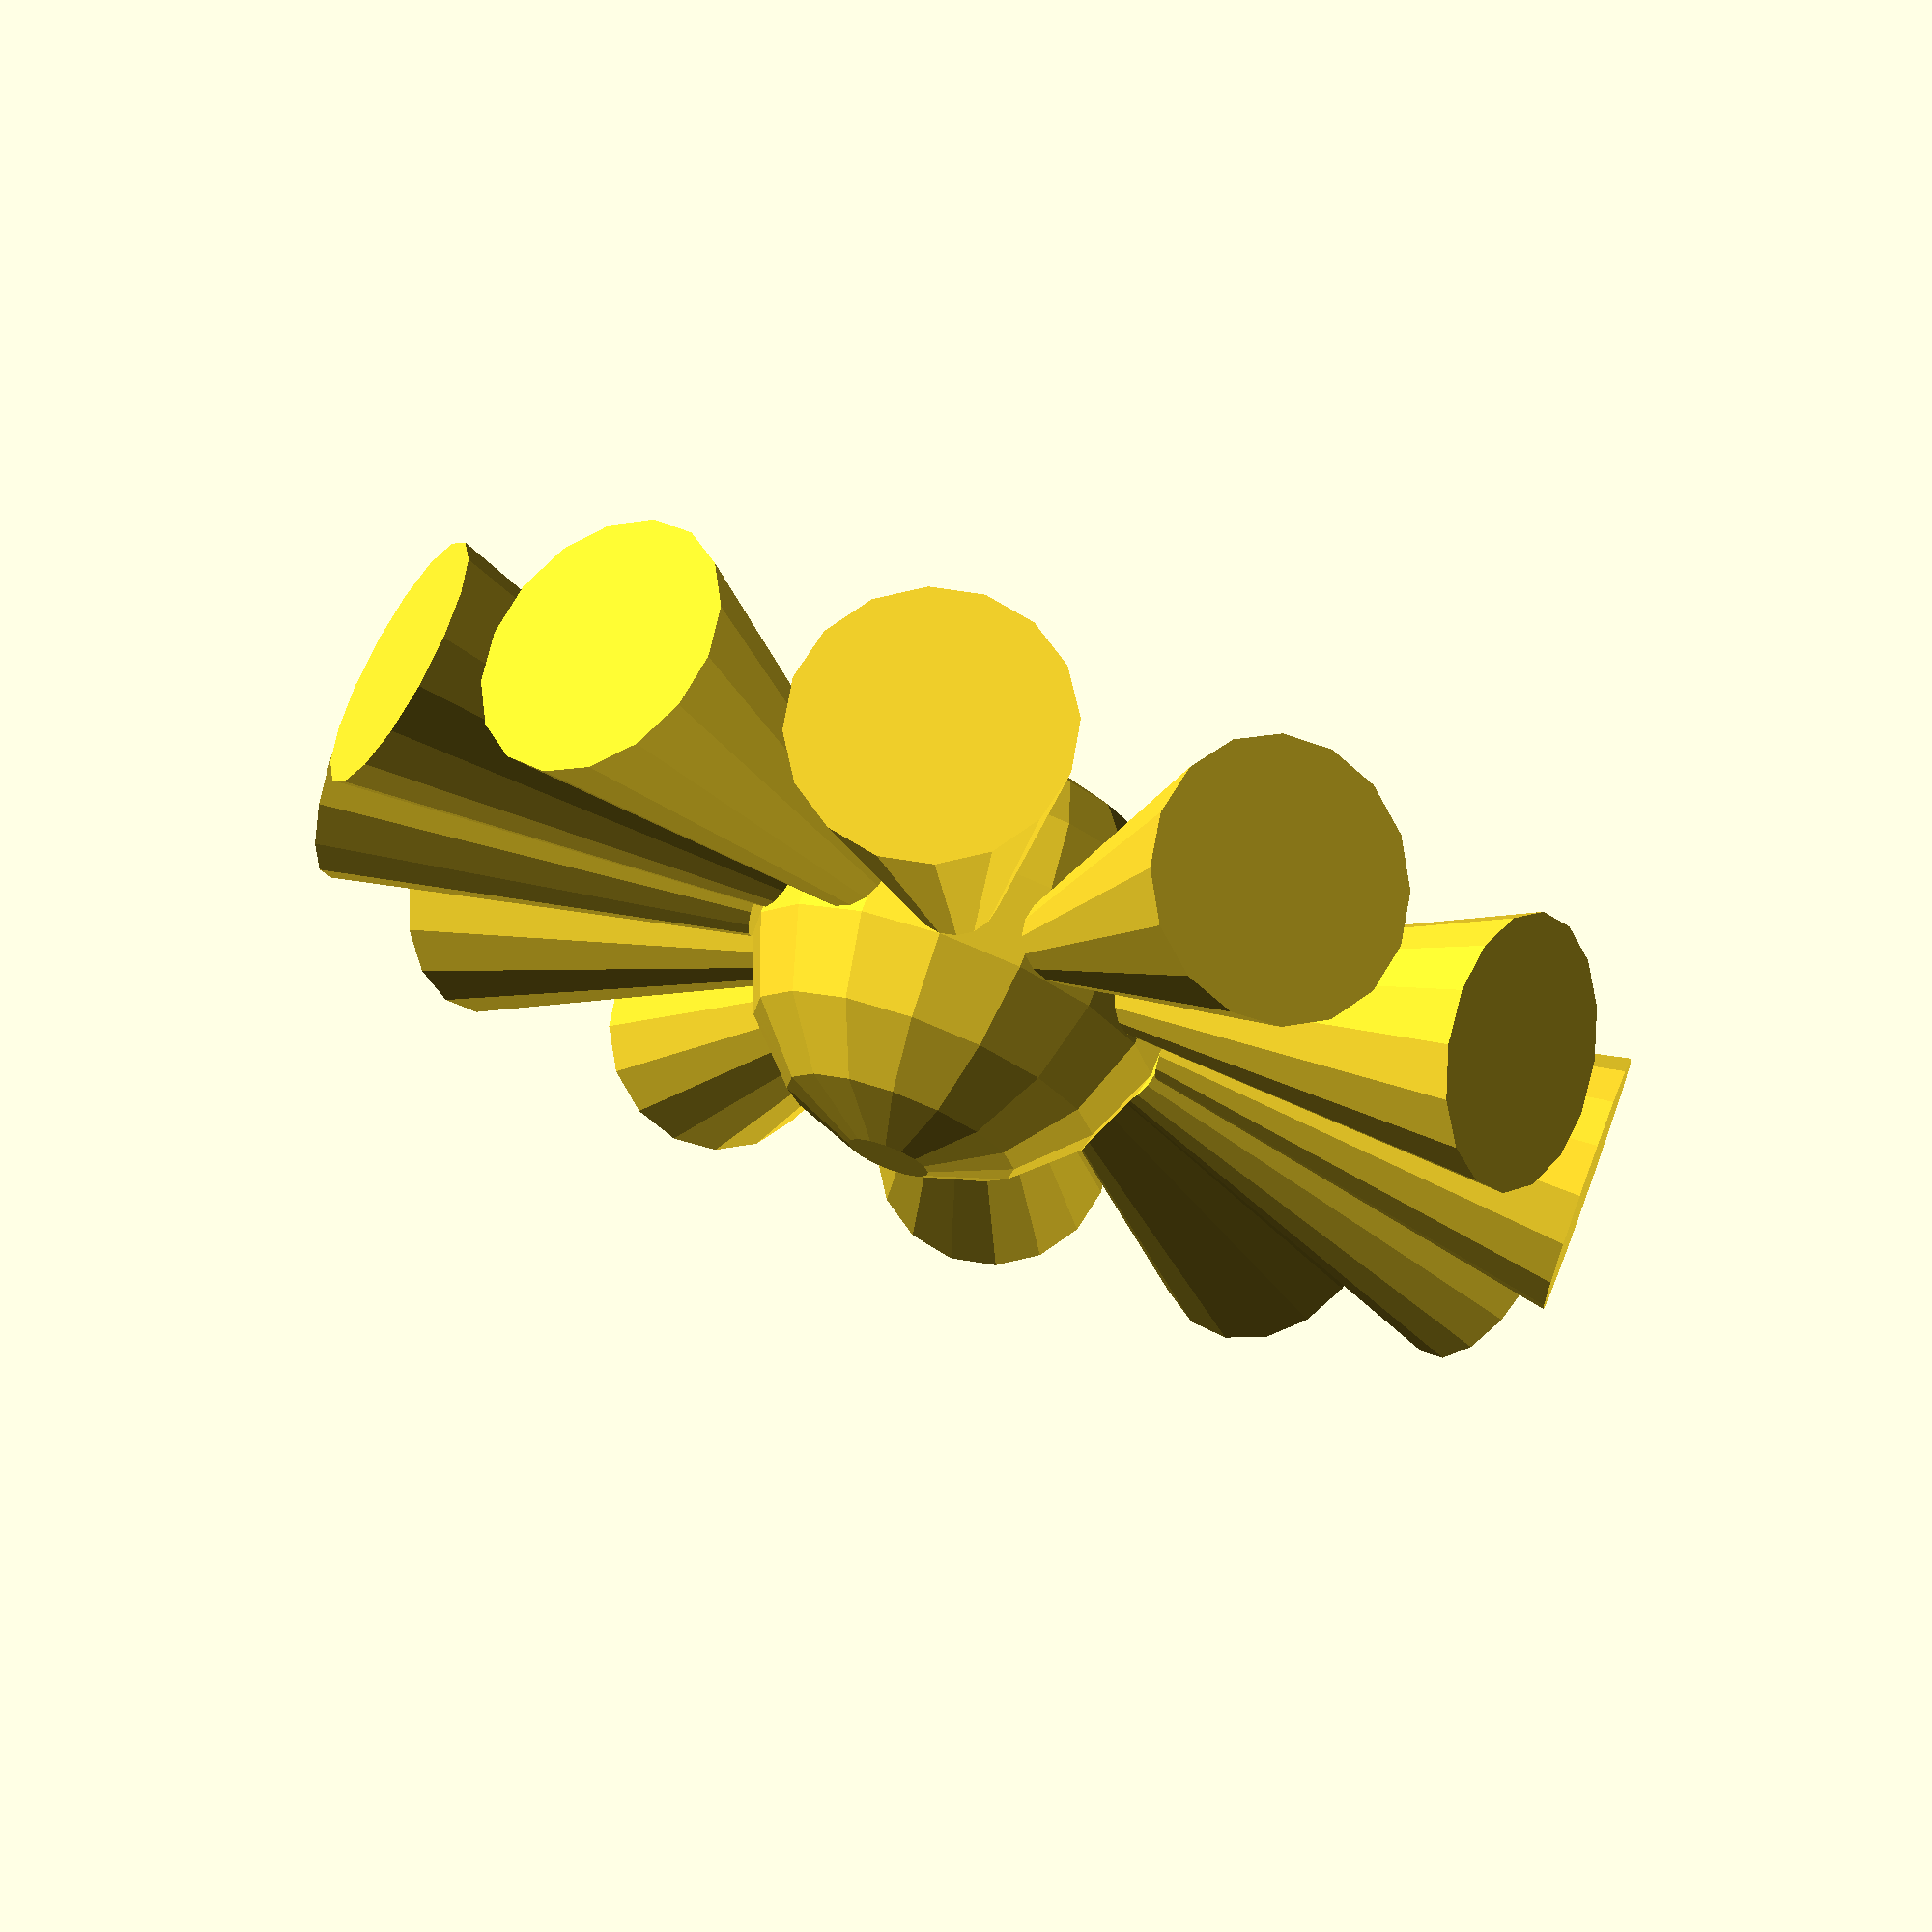
<openscad>
$fn = 32; 

  

rotate(a=90, v=[0,1,0]) 

sphere(5); 

$fn = 16; 

for (i = [0:30:330]){ 

	echo(i) 

	rotate(a=i,v=[1,0,0]) 

	translate([0,0,5]) 

	cylinder(h=10, r1=1, r2 = 3); 

} 
</openscad>
<views>
elev=295.7 azim=172.7 roll=291.3 proj=p view=wireframe
</views>
